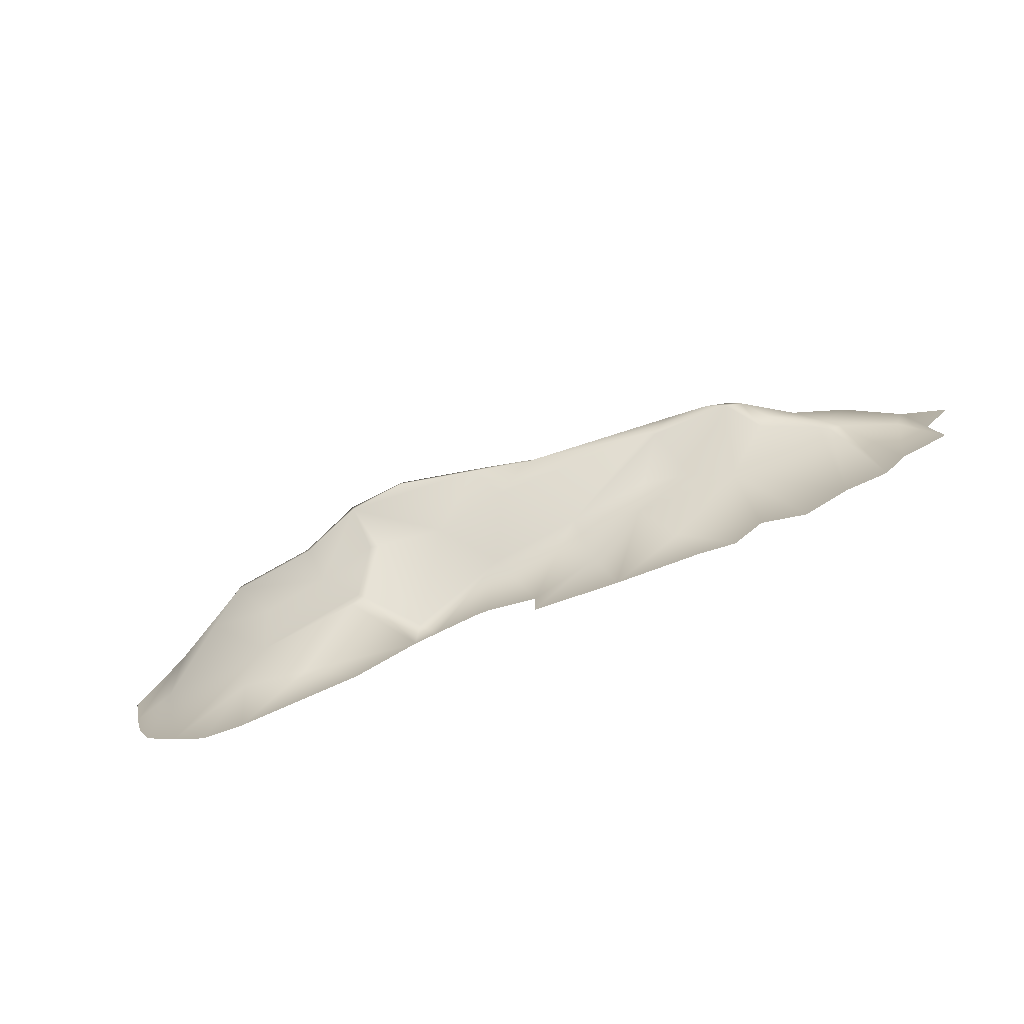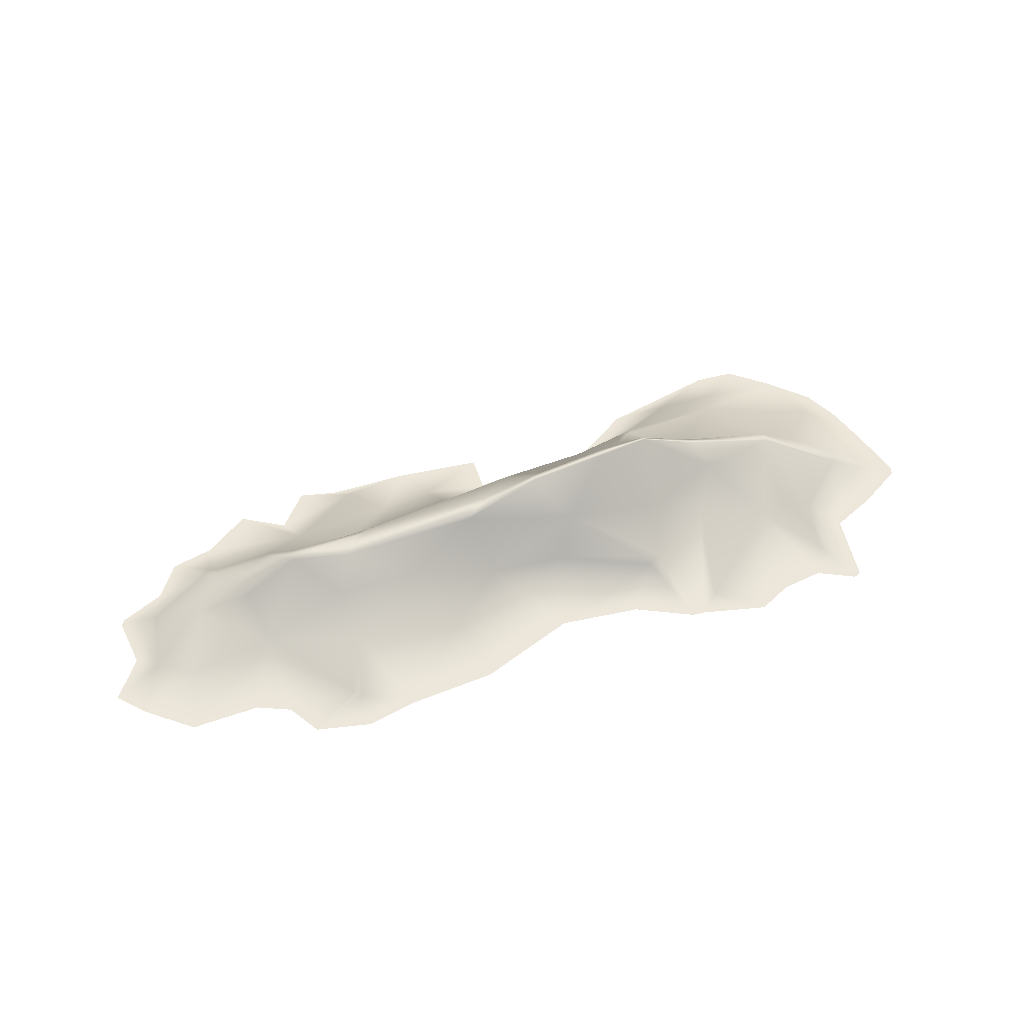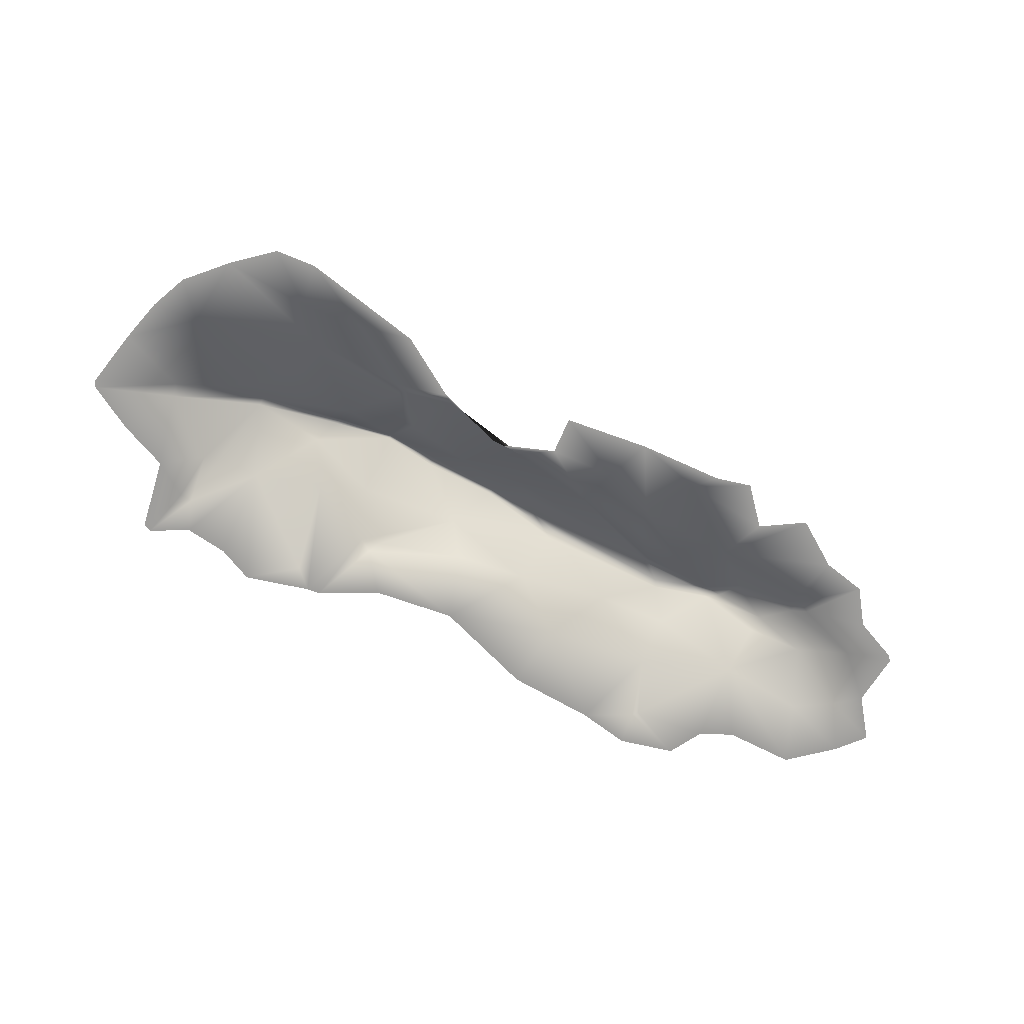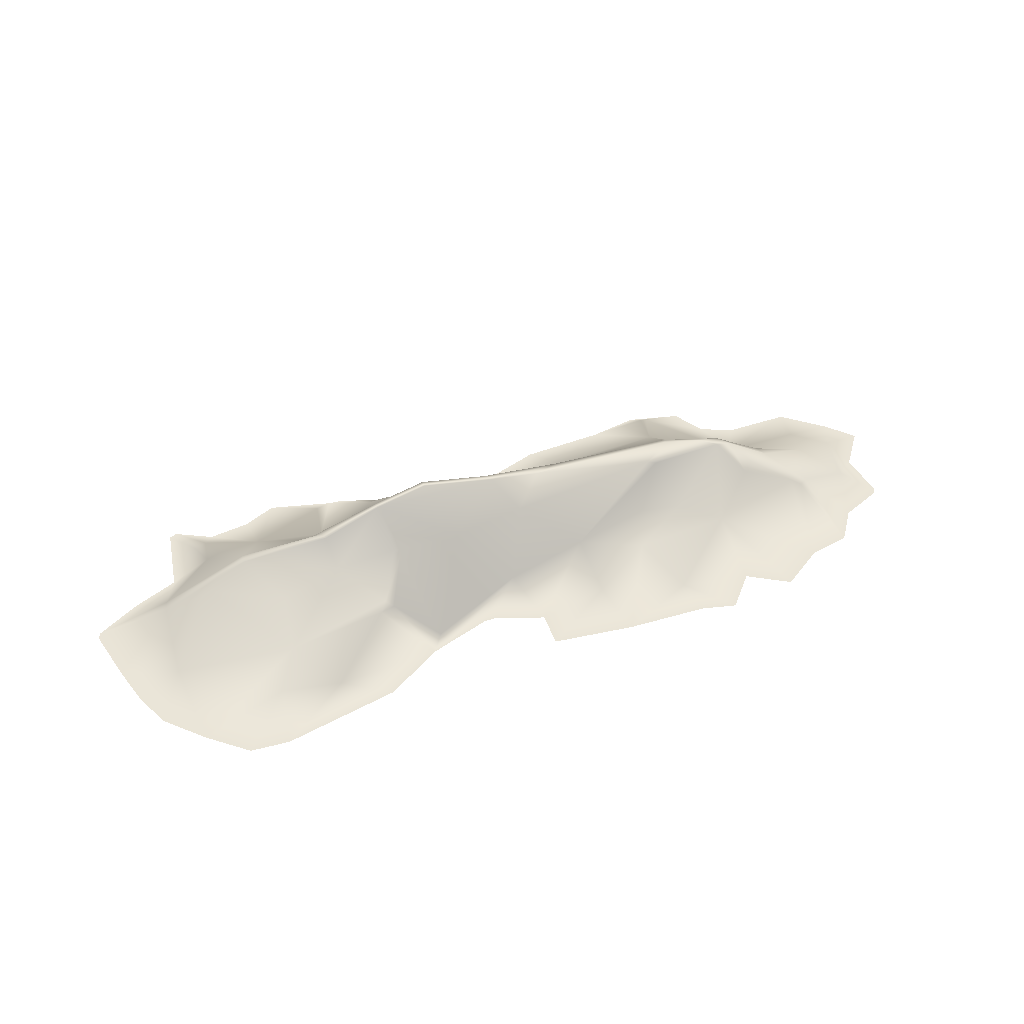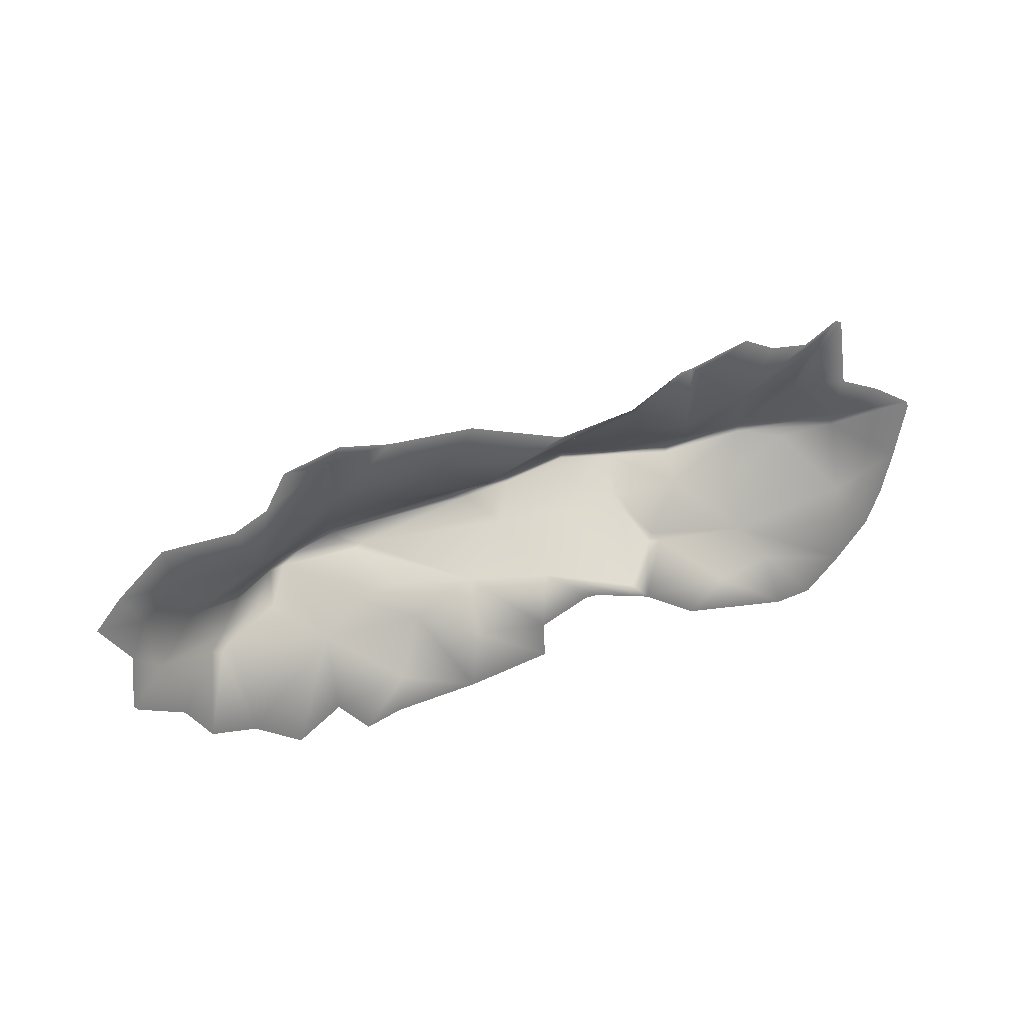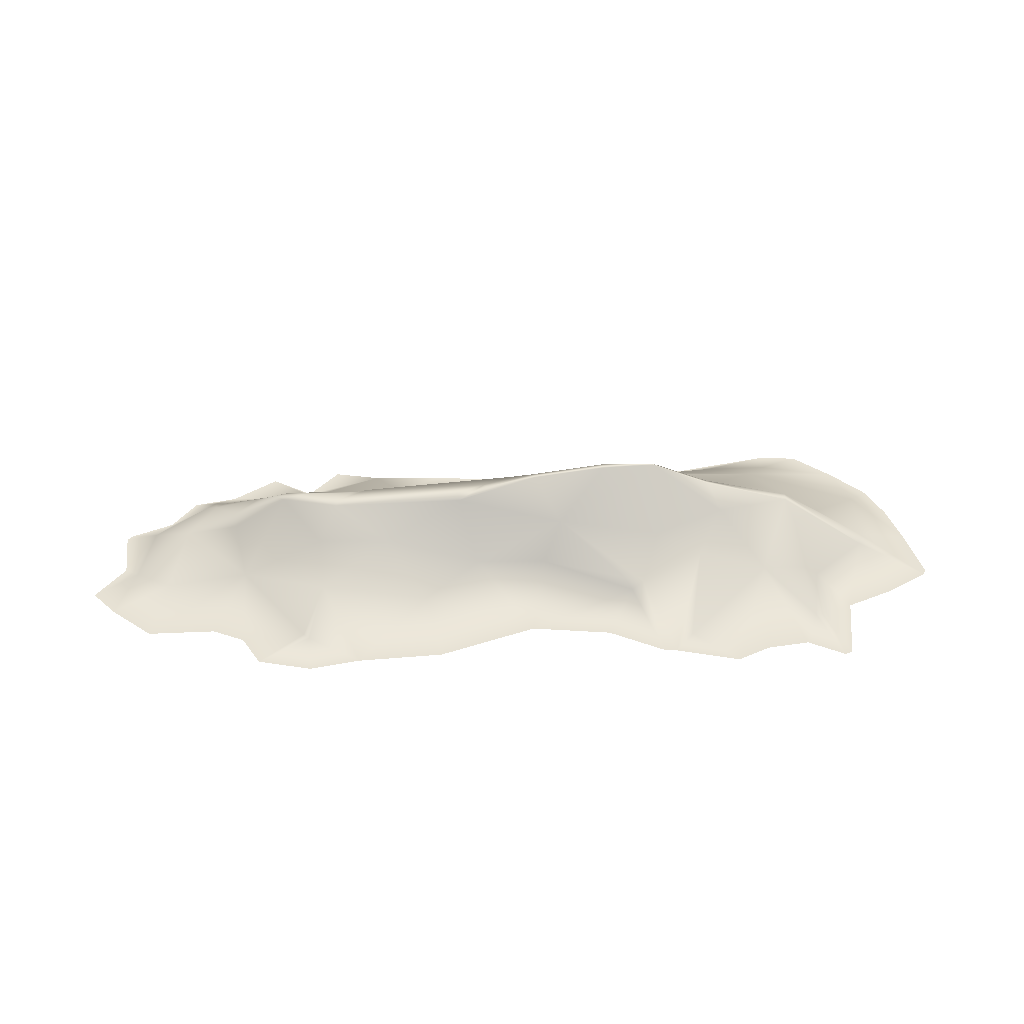
<metadata>
{"format":"obj","ext":"obj","renderer":"f3d","projection":"perspective","resolution":1024,"background":"white","views":[{"elev":-76.2,"azim":-159.3,"up":"+Z"},{"elev":50.6,"azim":-20.0,"up":"+Y"},{"elev":-70.4,"azim":153.9,"up":"+Y"},{"elev":43.8,"azim":159.4,"up":"+Y"},{"elev":31.0,"azim":-28.8,"up":"+Z"},{"elev":39.9,"azim":-2.2,"up":"+Y"}]}
</metadata>
<code>
g valley_ramp03
v -4.482 -2.086e-07 -2.212
v -3.861 7.153e-07 -1.835
v -3.746 0.607 -1.021
v -5.153 4.88e-07 -1.749
v -2.689 0.2764 -1.888
v -3.408 -5.309e-07 -2.365
v -2.884 -6.27e-07 -2.24
v -1.648 -5.933e-07 -2.208
v -2.281 0.5961 -1.119
v -1.431 0.2524 -1.498
v -1.315 0.7322 -0.8194
v -0.4026 -6.235e-07 -2.072
v -0.4263 -3.316e-07 -1.527
v -0.05955 0.6149 -1.074
v 0.3233 -3.092e-07 -1.261
v 0.4982 1.118e-07 -1.27
v 1.129 4.023e-07 -1.488
v 1.299 0.2073 -1.462
v 1.448 3.8e-07 -1.604
v -3.164 0.7201 -0.595
v -2.48 0.8602 -0.6199
v -2.898 1.392 -0.1606
v -4.013 1.425 -0.1289
v -0.4205 1.418 -0.4127
v -2.757 1.441 -0.1361
v 0.6347 1.201 -0.4196
v -0.09752 1.792 0.0006638
v 1.804 1.889 -0.07763
v 1.592 1.327 -0.5398
v -2.986 1.464 -0.05394
v -0.8825 1.635 0.04179
v -3.191 1.491 0.1549
v -3.751 1.493 -0.01409
v 1.65 1.255 -0.6201
v 1.713 1.35 -0.5295
v 1.945 0.7865 -1.159
v 2.054 0.8602 -1.077
v 2.164 0.781 -1.21
v 3.615 0.6327 -1.319
v 2.603 1.107 -0.3859
v 3.061 0.2686 -1.928
v 2.312 -5.56e-07 -2.162
v 4.063 -5.579e-07 -2.54
v 3.969 0.3444 -1.84
v 4.65 -5.495e-07 -2.502
v 5.215 -5.16e-07 -2.022
v 5.337 0.3557 -0.907
v 5.737 -5.197e-07 -1.488
v 5.975 -4.787e-07 -0.9524
v 6.15 -4.675e-07 -0.3145
v 5.25 0.5464 0.2292
v 6.339 -5.635e-07 0.5349
v 6.295 -5.765e-07 0.6311
v 4.533 0.9052 0.0222
v 5.206 0.5237 0.4173
v 5.646 -3.129e-07 1.019
v 4.951 1.341e-07 1.326
v 3.524 0.9745 -0.5835
v 3.954 1.313 0.07348
v 3.949 1.314 0.2061
v 2.672 1.521 -0.07708
v 4.387 0.527 1.124
v 2.717 1.532 0.01989
v 4.474 0.2179 1.748
v 4.785 -5.364e-07 2.377
v 4.673 -5.355e-07 2.426
v 4.295 0.253 1.784
v 4.131 -3.316e-07 2.147
v 3.537 0.6532 1.098
v 3.509 -3.967e-07 2.236
v 3.005 -5.849e-07 2.479
v 4.167 0.6382 1.086
v 2.896 1.216 0.3103
v 1.812 1.918 -0.008703
v 2.313 0.1487 2.035
v 2.057 -2.608e-07 2.244
v 2.548 0.7584 0.8118
v 1.847 1.085 0.6902
v 0.3096 1.334 0.6394
v 1.586 0.656 1.346
v 1.865 -3.763e-07 2.226
v 1.002 1.987 0.0327
v 1.006 1.987 0.1272
v 1.404 0.5778 1.444
v 1.036 7.451e-08 1.808
v -0.1582 5.215e-07 1.668
v -0.07248 1.803 0.09343
v -1.287 1.517 0.2738
v -0.8411 1.649 0.1218
v 1.288 0.7117 1.303
v 0.0347 0.8075 0.9779
v -1.01 0.6729 0.7984
v -1.839 0.4345 1.366
v -1.615 -6.163e-07 2.197
v -2.89 -6.258e-07 2.283
v -2.446 1.069 0.6924
v -1.304 1.58 0.1578
v -3.242 1.447 0.2515
v -3.453 0.6193 1.25
v -3.502 1.037 0.6254
v -4.079 1.411 0.02426
v -4.739 0.4089 0.672
v -3.741 0.3153 1.99
v -3.662 0.292 2.055
v -3.64 -6.258e-07 2.432
v -4.447 -6.082e-07 2.245
v -4.73 -6.258e-07 1.756
v -5.207 -6.109e-07 1.539
v -6.22 -6.109e-07 1.556
v -4.252 1.367 -0.1199
v -5.964 0.3023 0.7652
v -6.854 -6.109e-07 1.022
v -6.507 0.2334 0.4049
v -7.208 -6.109e-07 0.6206
v -6.778 -6.212e-07 0.03512
v -6.301 0.3246 -0.4546
v -6.857 -6.096e-07 -0.7273
v -6.806 -6.142e-07 -0.8085
v -6.152 -4.112e-07 -1.098
v -5.677 0.7086 -0.02945
v -4.887 0.9023 0.05925
v -4.926 0.9717 -0.1776
v -5.47 0.662 -0.7024
v -5.793 -5.215e-07 -1.608
v -5.275 0.7877 -0.5731
v -5.308 0.6875 -0.7966
v -5.163 0.7529 -0.706
v -4.545 1.097 -0.3839
v -4.383 1.033 -0.515
g valley_ramp03_0
f 3 2 1
f 3 1 4
f 5 2 3
f 6 2 5
f 5 7 6
f 7 5 8
f 5 9 8
f 5 3 9
f 10 8 9
f 9 11 10
f 12 8 10
f 12 10 13
f 10 11 13
f 11 14 13
f 15 13 14
f 16 15 14
f 14 17 16
f 18 17 14
f 18 19 17
f 20 9 3
f 21 11 9
f 9 20 21
f 21 20 22
f 21 22 11
f 3 23 20
f 23 22 20
f 14 11 24
f 22 25 11
f 11 25 24
f 14 26 18
f 24 26 14
f 24 27 26
f 27 28 26
f 29 26 28
f 18 26 29
f 30 22 23
f 22 30 25
f 25 31 24
f 31 27 24
f 25 30 32
f 31 25 32
f 33 30 23
f 30 33 32
f 34 18 29
f 35 29 28
f 29 35 34
f 36 18 34
f 19 18 36
f 34 35 37
f 36 34 37
f 19 36 38
f 36 37 38
f 38 37 39
f 37 40 39
f 35 40 37
f 35 28 40
f 38 41 19
f 38 39 41
f 41 42 19
f 42 41 43
f 44 43 41
f 44 41 39
f 45 43 44
f 45 44 46
f 44 39 46
f 47 46 39
f 47 48 46
f 49 48 47
f 47 50 49
f 50 47 51
f 52 50 51
f 53 52 51
f 47 39 54
f 54 51 47
f 55 53 51
f 53 55 56
f 56 55 57
f 58 54 39
f 58 39 40
f 54 59 51
f 54 58 59
f 59 58 40
f 51 59 55
f 59 60 55
f 61 59 40
f 60 59 61
f 40 28 61
f 62 57 55
f 62 55 60
f 63 61 28
f 63 60 61
f 62 64 57
f 65 57 64
f 66 65 64
f 67 66 64
f 67 64 62
f 66 67 68
f 67 69 68
f 69 70 68
f 69 71 70
f 72 67 62
f 72 62 60
f 72 69 67
f 72 60 69
f 63 73 60
f 69 60 73
f 74 63 28
f 74 73 63
f 69 75 71
f 75 76 71
f 75 69 77
f 69 73 77
f 76 75 77
f 77 73 78
f 74 78 73
f 79 78 74
f 80 78 79
f 80 77 78
f 80 76 77
f 81 76 80
f 28 82 74
f 28 27 82
f 82 83 74
f 74 83 79
f 83 82 27
f 84 81 80
f 84 85 81
f 86 85 84
f 87 83 27
f 83 87 79
f 87 88 79
f 27 89 87
f 89 88 87
f 89 27 31
f 88 89 31
f 84 80 90
f 90 80 79
f 90 91 84
f 90 79 91
f 91 86 84
f 79 92 91
f 92 86 91
f 79 88 92
f 92 93 86
f 94 86 93
f 94 93 95
f 93 92 96
f 92 88 96
f 97 88 31
f 31 32 97
f 97 98 88
f 32 98 97
f 88 98 96
f 98 32 33
f 95 93 99
f 96 99 93
f 100 96 98
f 96 100 99
f 101 98 33
f 100 98 101
f 102 99 100
f 100 101 102
f 103 99 102
f 99 104 95
f 104 99 103
f 105 95 104
f 106 105 104
f 104 103 106
f 103 107 106
f 107 103 102
f 102 108 107
f 109 108 102
f 110 101 33
f 23 110 33
f 111 109 102
f 111 112 109
f 112 111 113
f 112 113 114
f 115 114 113
f 113 116 115
f 116 117 115
f 117 116 118
f 116 119 118
f 113 111 120
f 102 120 111
f 116 113 120
f 102 101 121
f 121 120 102
f 122 121 101
f 122 120 121
f 110 122 101
f 119 116 123
f 124 119 123
f 120 125 116
f 122 125 120
f 125 123 116
f 124 123 126
f 126 123 125
f 124 126 4
f 126 127 4
f 127 126 125
f 127 3 4
f 125 122 128
f 128 122 110
f 127 125 128
f 3 127 129
f 129 127 128
f 129 128 110
f 23 3 129
f 23 129 110

</code>
